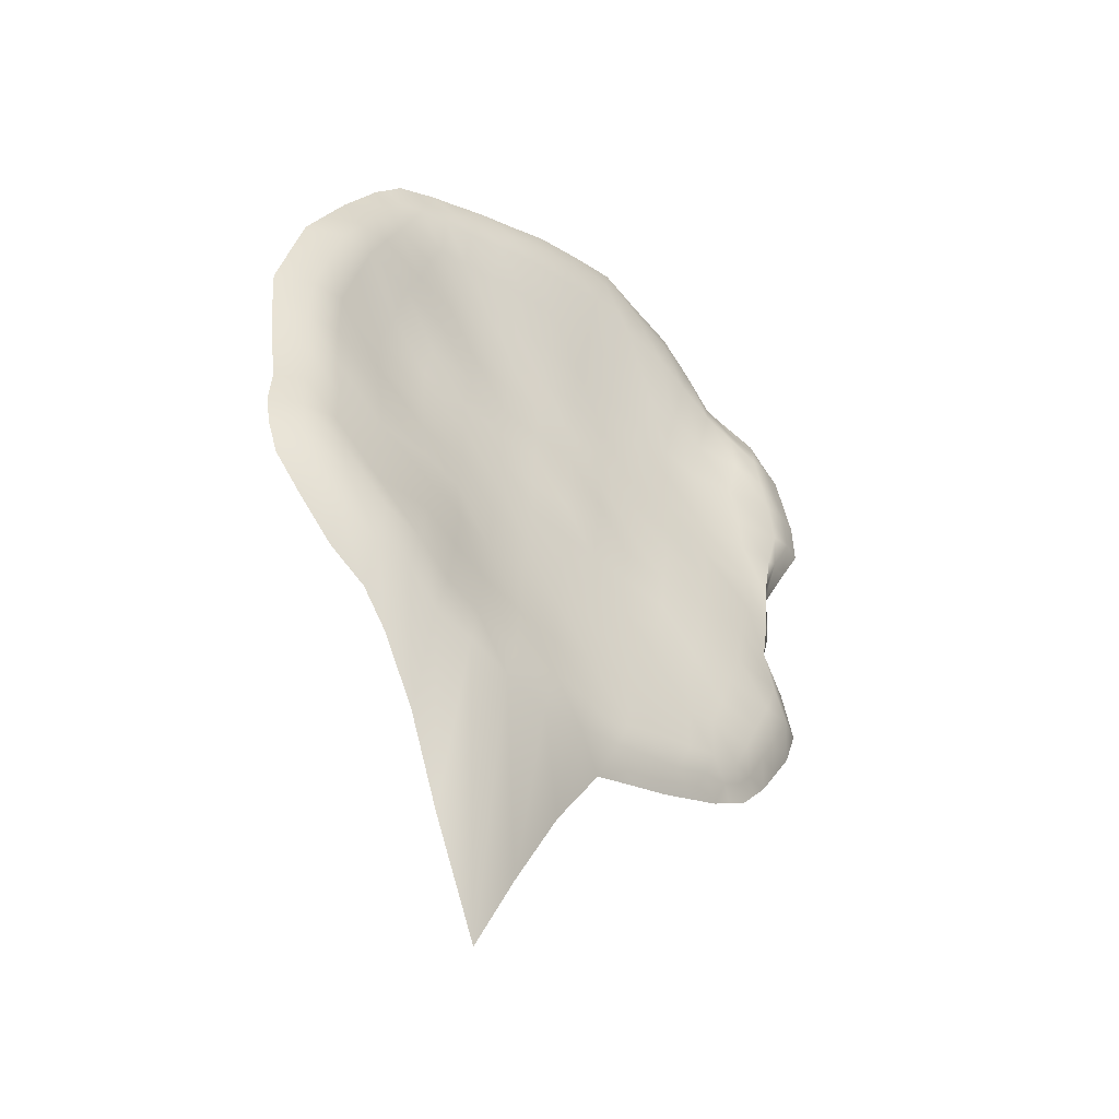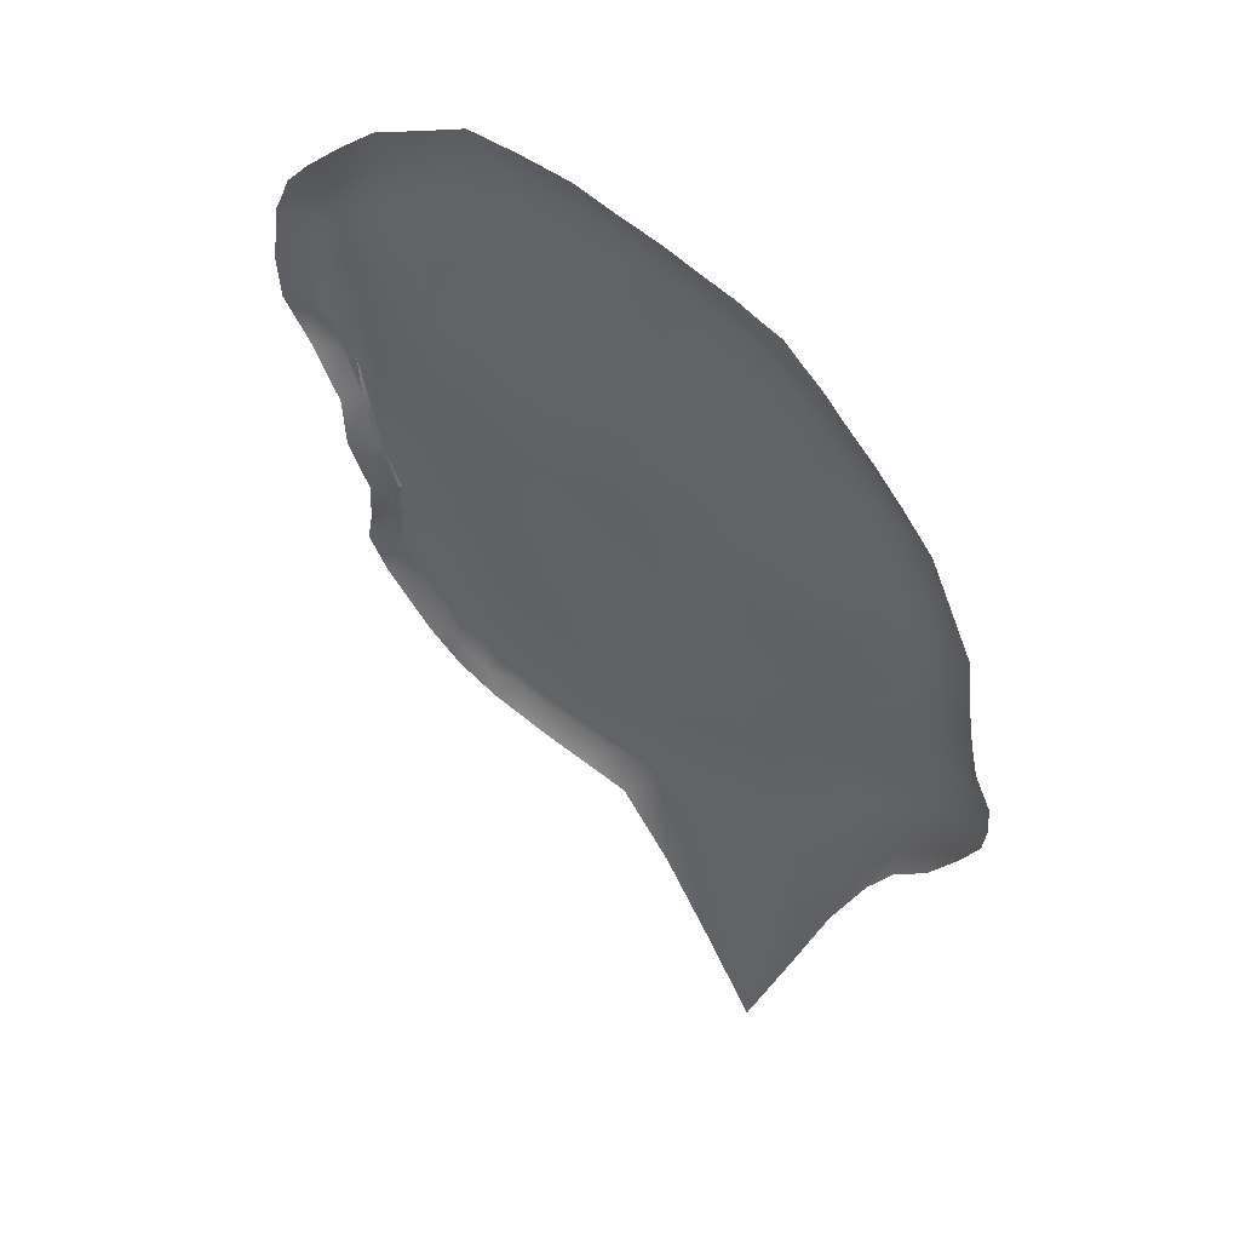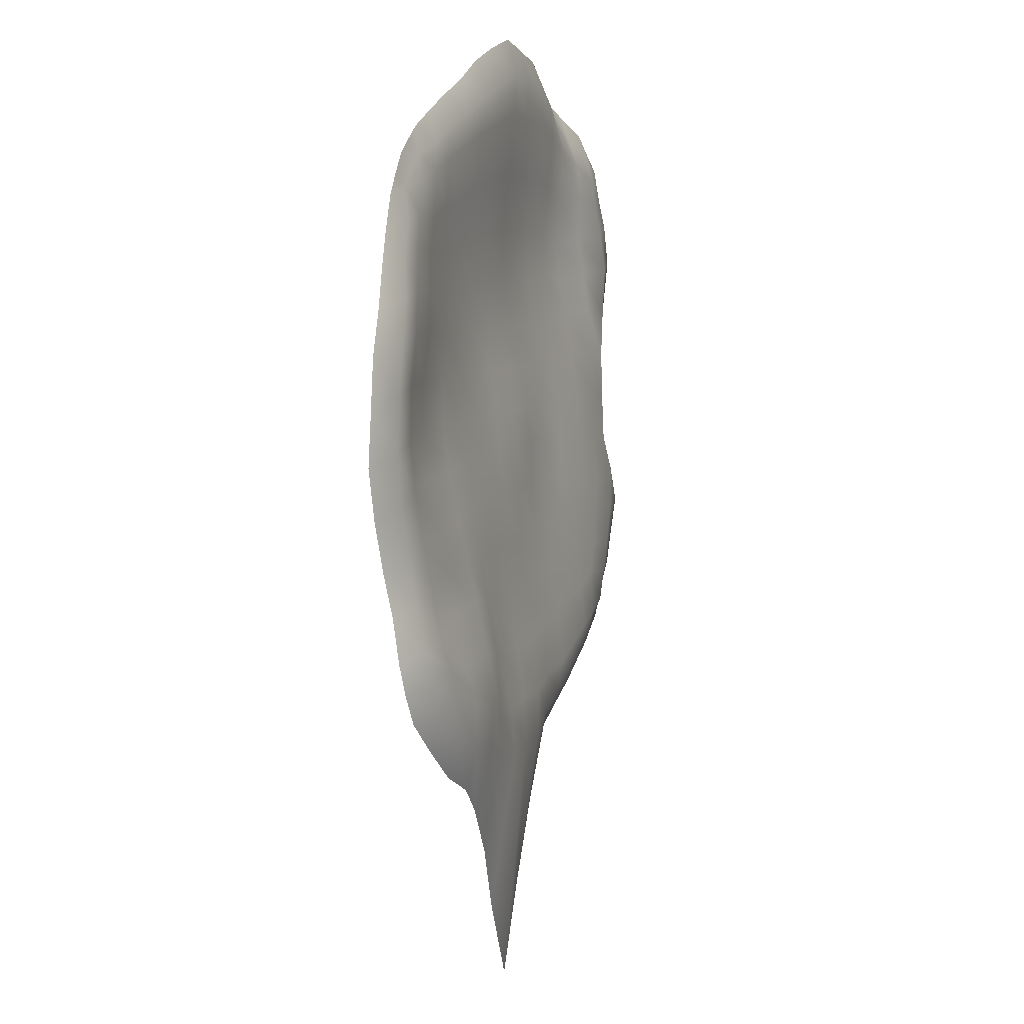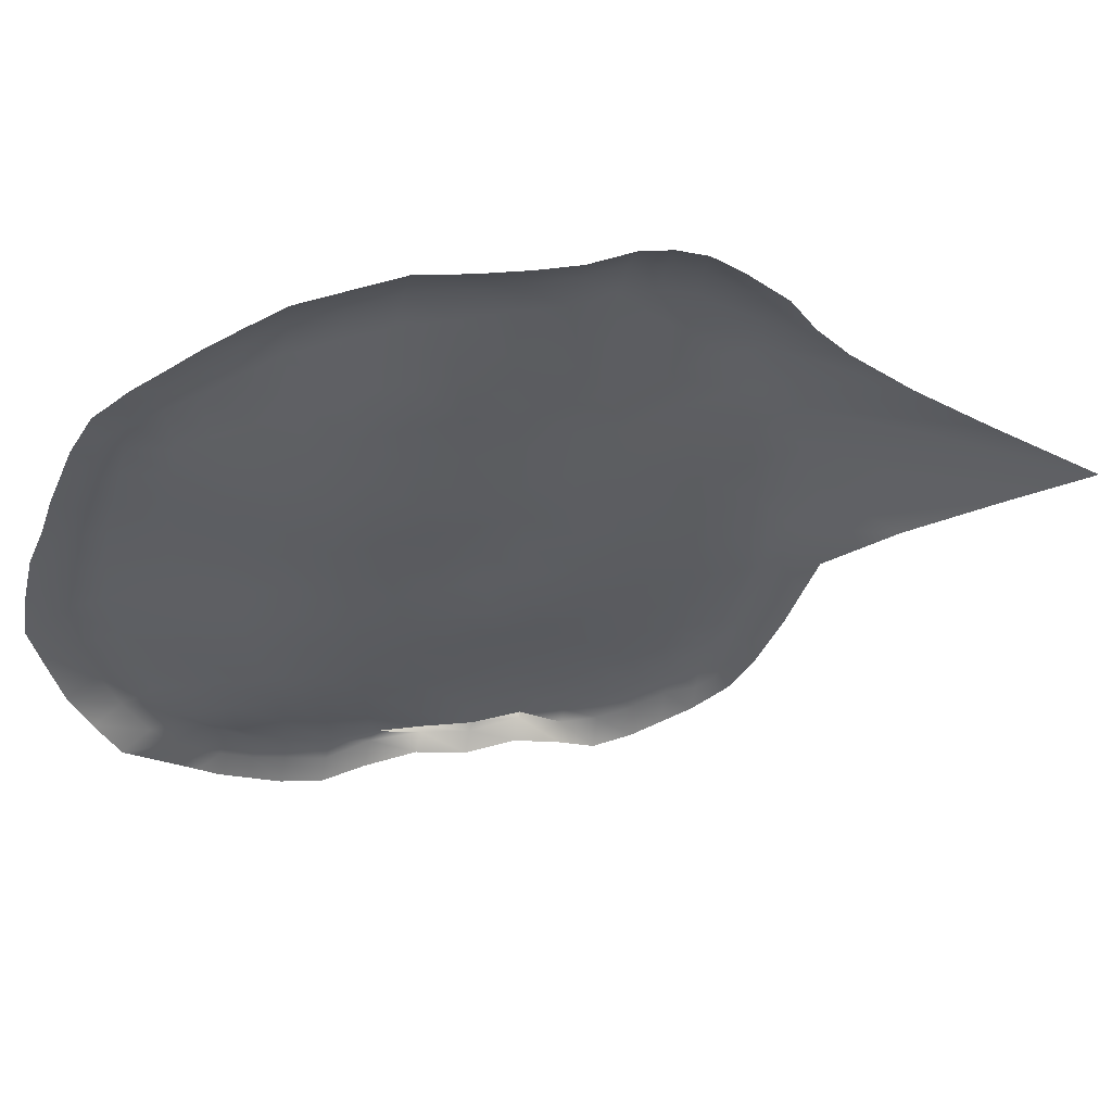
<metadata>
{"format":"obj","ext":"obj","renderer":"f3d","projection":"perspective","resolution":1024,"background":"white","views":[{"elev":-36.6,"azim":138.7,"up":"+Z"},{"elev":42.5,"azim":39.0,"up":"+Z"},{"elev":20.0,"azim":110.8,"up":"+Z"},{"elev":-38.2,"azim":82.9,"up":"+Y"}]}
</metadata>
<code>
o Plane.003
v 35.7 -11.1 96.74
v 9.401 -7.039 56.8
v 3.567 -9.604 73.25
v 16.18 -11.61 101
v 46.53 -8.782 80.25
v 28.92 -6.155 43.76
v 22.52 -8.822 76.91
v -0.4125 -10.21 85.11
v 28.49 -11.28 99.11
v 47.54 -6.595 68.41
v 16.61 -6.73 54.41
v 4.33 -7.797 62.4
v 5.663 -12.79 95.12
v 40.77 -10.21 91.12
v 39.44 -5.073 55.09
v 25.02 -7.016 64.95
v 20.04 -10.45 88.77
v 10.56 -8.275 74.36
v 34.5 -9.046 79.36
v 30.92 -10.31 89.57
v 9.309 -10.51 85.43
v 14.15 -6.877 64.09
v 35.77 -6.272 68.22
v 0.5359 -10.6 89.12
v 32.94 -11.3 97.93
v 47.04 -5.954 64.39
v 12.16 -6.92 55.6
v 4.022 -8.568 67.11
v 10.13 -12.06 98.59
v 44.11 -9.425 86.4
v 34.97 -5.688 45.6
v 26.68 -5.324 58.06
v 21.41 -9.937 82.22
v 5.085 -8.195 72.92
v 27.89 -9.13 78.01
v 1.451 -9.763 79.72
v 22.81 -11.37 100.5
v 46.74 -7.867 73.79
v 22.29 -6.541 53.31
v 7.202 -7.35 58.83
v 2.339 -11.21 92.02
v 37.9 -10.87 94.7
v 43.43 -5.225 59.25
v 23.64 -8.035 71.55
v 18.4 -10.34 96.42
v 17.16 -8.886 75.77
v 41.83 -8.119 80.7
v 32.78 -9.622 84.93
v 30.09 -10.27 95.37
v 25.87 -10.35 89.43
v 36.63 -9.649 91.11
v 9.562 -9.573 80.24
v 7.329 -10.66 91.79
v 3.041 -9.191 84.83
v 14.22 -10.71 87.31
v 14.99 -6.029 58.25
v 12.28 -7.312 68.78
v 8.454 -6.527 62.5
v 19.19 -7.012 64.28
v 37.78 -4.333 61.99
v 35.5 -7.604 73.46
v 30.85 -6.814 66.39
v 43.29 -5.706 68.76
v 42.63 -6.985 74.29
v 28.94 -8.082 72.7
v 32.9 -5.005 59.44
v 18.38 -8.109 70.57
v 5.806 -7.149 67.04
v 10.69 -6.251 58.78
v 12.18 -10.51 94.65
v 3.676 -9.685 89.08
v 3.909 -8.636 79.33
v 34.4 -10.25 94.8
v 24.78 -10.16 96.13
v 26.68 -10.06 83.18
v 39.45 -8.649 86.59
v 16.12 -9.853 81.04
v 20.3 -5.862 57.53
v 42.9 -4.799 64.5
v 34.32 -11.22 97.33
v 10.78 -6.981 56.2
v 4.777 -9.19 70.18
v 13.16 -11.87 99.79
v 45.32 -9.1 83.32
v 31.95 -5.915 38.55
v 27.8 -4.974 55.01
v 21.96 -9.438 79.57
v 4.597 -8.555 73.09
v 25.2 -8.998 77.46
v -0.3632 -9.972 82.41
v 25.65 -11.27 99.68
v 46.87 -7.264 71.1
v 19.45 -6.64 53.87
v 5.766 -7.577 60.61
v 4.001 -12 93.57
v 39.33 -10.57 92.91
v 41.14 -4.978 57.35
v 24.33 -7.562 68.25
v 19.22 -10.43 92.39
v 13.86 -8.629 75.06
v 38.17 -8.972 80.03
v 33.64 -9.41 82.15
v 30.5 -10.31 92.47
v 22.96 -10.34 89.1
v 33.77 -10.03 90.34
v 10.06 -8.94 77.3
v 8.319 -10.62 88.46
v 1.315 -9.469 84.97
v 11.76 -10.69 86.37
v 15.8 -6.119 56.33
v 13.21 -7.112 66.43
v 6.392 -6.916 62.45
v 16.67 -6.973 64.19
v 38.6 -4.238 59.59
v 35.63 -6.975 70.84
v 27.93 -6.964 65.67
v 39.08 -6.253 68.49
v 0.06169 -10.41 87.12
v 30.72 -11.32 98.52
v 47.51 -6.223 66.4
v 14.38 -6.828 55.01
v 3.195 -8.115 64.76
v 7.898 -12.45 96.96
v 42.44 -9.765 88.76
v 37.2 -5.289 50.95
v 25.85 -6.291 61.37
v 20.72 -10.3 85.5
v 6.902 -8.147 73.64
v 31.19 -9.042 78.68
v 3.46 -9.742 76.49
v 19.5 -11.52 100.8
v 46.63 -8.426 77.02
v 25.61 -6.35 49.07
v 8.301 -7.196 57.81
v 36.8 -11.01 95.72
v 23.08 -8.369 74.23
v 17.29 -10.58 98.78
v 19.84 -8.813 76.34
v 44.18 -7.909 80.47
v 31.85 -10.04 87.25
v 29.29 -10.53 97.24
v 28.4 -10.39 89.5
v 38.7 -9.667 91.12
v 9.435 -10.16 82.83
v 6.496 -11.48 93.51
v 6.175 -9.886 85.13
v 17.13 -10.71 88.04
v 14.57 -6.449 61.17
v 11.42 -7.809 71.57
v 11.3 -6.646 63.3
v 22.1 -7.09 64.62
v 36.76 -5.237 65.23
v 35 -8.425 76.41
v 33.31 -6.558 67.3
v 45.62 -5.738 68.59
v 42.73 -6.453 71.52
v 42.23 -7.68 77.49
v 39.07 -7.357 73.87
v 44.69 -7.044 74.04
v 29.89 -7.453 69.54
v 28.41 -8.629 75.35
v 26.29 -8.03 72.12
v 32.22 -7.873 73.08
v 33.94 -4.331 56.73
v 31.88 -5.893 62.95
v 29.79 -5.29 58.81
v 35.33 -4.863 60.6
v 18.78 -7.548 67.43
v 17.77 -8.488 73.17
v 15.33 -7.754 69.67
v 21.01 -8.111 71.06
v 7.04 -6.772 64.77
v 5.985 -7.734 69.98
v 4.826 -7.498 67.08
v 8.954 -7.175 67.91
v 11.42 -6.647 57.19
v 9.571 -6.374 60.64
v 8.945 -6.862 58.81
v 12.84 -6.112 58.52
v 13.2 -10.64 90.79
v 11.15 -10.96 96.69
v 9.752 -10.62 93.3
v 15.29 -10.51 95.54
v 3.359 -9.465 86.95
v 3.008 -10.34 90.55
v 2.106 -10.01 89.09
v 5.502 -10.2 90.41
v 4.646 -8.466 76.12
v 2.855 -8.886 82.08
v 3.105 -8.86 79.52
v 6.005 -9.099 79.78
v 35.51 -9.986 92.96
v 33.67 -10.86 96.36
v 32.24 -10.28 95.08
v 36.15 -10.65 94.75
v 25.32 -10.27 92.78
v 23.79 -10.34 98.26
v 21.59 -10.21 96.22
v 27.43 -10.23 95.75
v 27.28 -9.643 80.59
v 26.27 -10.34 86.3
v 24.04 -10.05 82.7
v 29.73 -9.969 84.05
v 40.64 -8.509 83.64
v 38.04 -9.166 88.85
v 36.12 -9.265 85.76
v 41.78 -8.527 86.49
v 16.64 -9.324 78.4
v 15.17 -10.4 84.17
v 12.84 -9.781 80.64
v 18.76 -9.913 81.63
v 21.3 -5.796 55.6
v 19.74 -6.429 60.89
v 17.65 -5.966 57.87
v 23.49 -5.811 57.91
v 43.46 -4.675 61.97
v 43.15 -5.125 66.64
v 40.18 -4.537 63.24
v 45.13 -5.112 64.34
v 45.52 -5.592 62.04
v 24.48 -5.602 55.41
v 19.28 -9.403 79
v 42.97 -8.286 83.55
v 30.33 -9.536 81.47
v 27.98 -10.31 92.4
v 37.26 -10.04 92.91
v 6.405 -8.671 76.58
v 5.185 -10.1 88.11
v 16.31 -10.63 91.69
v 13.58 -6.198 56.92
v 10.37 -6.855 65.64
v 21.41 -7.634 67.92
v 36.36 -4.481 57.8
v 33.17 -7.038 69.92
v 45.14 -6.524 71.27
v 39.2 -6.874 71.25
v 38.67 -8.368 77.08
v 44.58 -7.586 77.27
v 26.98 -7.548 68.82
v 25.76 -8.558 74.78
v 31.72 -8.508 76.03
v 30.91 -4.698 55.83
v 28.76 -6.128 62.05
v 34.33 -5.48 63.86
v 16.26 -7.46 67.33
v 14.72 -8.185 72.27
v 20.45 -8.324 73.74
v 4.979 -7.046 64.72
v 5.808 -8.074 70.02
v 8.091 -7.668 70.7
v 10.04 -6.704 57.79
v 7.828 -6.692 60.66
v 12.42 -6.466 61.44
v 10.74 -10.6 89.91
v 8.731 -11.18 95.34
v 14.18 -10.78 97.89
v 1.632 -9.817 87.08
v 1.438 -10.91 90.51
v 4.669 -11.17 92.07
v 4.464 -8.832 76.29
v 1.211 -9.212 82.28
v 5.879 -9.537 82.38
v 32.66 -10.22 92.19
v 31.51 -10.53 96.65
v 35.05 -10.74 95.77
v 22.41 -10.33 92.45
v 20.61 -10.46 98.55
v 26.63 -10.35 97.62
v 24.6 -9.565 80.05
v 23.64 -10.3 85.82
v 28.8 -10.3 86.37
v 36.98 -9.268 82.97
v 34.7 -9.679 88.02
v 40.11 -9.016 88.85
v 13.34 -9.2 77.7
v 11.89 -10.37 83.77
v 18.08 -10.48 84.9
v 18.45 -5.895 55.95
v 17.09 -6.479 61.27
v 22.66 -6.464 61.22
v 40.87 -4.305 60.45
v 40.66 -5.032 65.51
v 45.61 -5.404 66.46
f 26 220 219
f 32 221 215
f 33 222 211
f 30 223 207
f 48 224 203
f 49 225 199
f 42 226 195
f 52 227 191
f 53 228 187
f 45 229 183
f 56 230 179
f 57 231 175
f 44 232 171
f 60 233 167
f 61 234 163
f 38 235 159
f 64 236 158
f 47 237 101
f 5 238 139
f 65 239 162
f 35 240 89
f 19 241 129
f 66 242 166
f 62 243 116
f 23 244 154
f 67 245 170
f 46 246 100
f 7 247 138
f 68 248 174
f 34 249 88
f 18 250 128
f 69 251 178
f 58 252 112
f 22 253 150
f 70 254 182
f 29 255 123
f 4 256 83
f 71 257 186
f 13 259 95
f 72 260 190
f 54 261 108
f 21 262 146
f 73 263 194
f 25 264 119
f 1 265 80
f 74 266 198
f 37 267 131
f 9 268 91
f 75 269 202
f 50 270 104
f 20 271 142
f 76 272 206
f 51 273 105
f 14 274 143
f 77 275 210
f 55 276 109
f 17 277 147
f 78 278 214
f 59 279 113
f 16 280 151
f 79 281 218
f 63 282 117
f 10 283 155
f 32 86 221
f 33 87 222
f 30 84 223
f 48 102 224
f 49 103 225
f 42 96 226
f 52 106 227
f 53 107 228
f 45 99 229
f 56 110 230
f 57 111 231
f 44 98 232
f 60 114 233
f 61 115 234
f 38 92 235
f 64 156 236
f 47 157 237
f 5 132 238
f 65 160 239
f 35 161 240
f 19 153 241
f 66 164 242
f 62 165 243
f 23 152 244
f 67 168 245
f 46 169 246
f 7 136 247
f 68 172 248
f 34 173 249
f 18 149 250
f 69 176 251
f 58 177 252
f 22 148 253
f 70 180 254
f 29 181 255
f 4 137 256
f 71 184 257
f 41 185 258
f 13 145 259
f 72 188 260
f 54 189 261
f 21 144 262
f 73 192 263
f 25 193 264
f 1 135 265
f 74 196 266
f 37 197 267
f 9 141 268
f 75 200 269
f 50 201 270
f 20 140 271
f 76 204 272
f 51 205 273
f 14 124 274
f 77 208 275
f 55 209 276
f 17 127 277
f 78 212 278
f 59 213 279
f 16 126 280
f 79 216 281
f 63 217 282
f 10 120 283
f 283 219 79
f 283 120 219
f 120 26 219
f 282 218 60
f 282 217 218
f 217 79 218
f 281 97 15
f 281 216 97
f 216 43 97
f 280 215 78
f 280 126 215
f 126 32 215
f 279 214 56
f 279 213 214
f 213 78 214
f 278 93 11
f 278 212 93
f 212 39 93
f 277 211 77
f 277 127 211
f 127 33 211
f 276 210 52
f 276 209 210
f 209 77 210
f 275 100 18
f 275 208 100
f 208 46 100
f 274 207 76
f 274 124 207
f 124 30 207
f 273 206 48
f 273 205 206
f 205 76 206
f 272 101 19
f 272 204 101
f 204 47 101
f 271 203 75
f 271 140 203
f 140 48 203
f 270 202 33
f 270 201 202
f 201 75 202
f 269 89 7
f 269 200 89
f 200 35 89
f 268 199 74
f 268 141 199
f 141 49 199
f 267 198 45
f 267 197 198
f 197 74 198
f 266 104 17
f 266 196 104
f 196 50 104
f 265 195 73
f 265 135 195
f 135 42 195
f 264 194 49
f 264 193 194
f 193 73 194
f 263 105 20
f 263 192 105
f 192 51 105
f 262 191 72
f 262 144 191
f 144 52 191
f 261 190 36
f 261 189 190
f 189 72 190
f 260 88 3
f 260 188 88
f 188 34 88
f 259 187 71
f 259 145 187
f 145 53 187
f 258 186 24
f 258 185 186
f 185 71 186
f 257 108 8
f 257 184 108
f 184 54 108
f 256 183 70
f 256 137 183
f 137 45 183
f 255 182 53
f 255 181 182
f 181 70 182
f 254 109 21
f 254 180 109
f 180 55 109
f 253 179 69
f 253 148 179
f 148 56 179
f 252 178 40
f 252 177 178
f 177 69 178
f 251 81 2
f 251 176 81
f 176 27 81
f 250 175 68
f 250 149 175
f 149 57 175
f 249 174 28
f 249 173 174
f 173 68 174
f 248 112 12
f 248 172 112
f 172 58 112
f 247 171 67
f 247 136 171
f 136 44 171
f 246 170 57
f 246 169 170
f 169 67 170
f 245 113 22
f 245 168 113
f 168 59 113
f 244 167 66
f 244 152 167
f 152 60 167
f 243 166 32
f 243 165 166
f 165 66 166
f 242 85 6
f 242 164 85
f 164 31 85
f 241 163 65
f 241 153 163
f 153 61 163
f 240 162 44
f 240 161 162
f 161 65 162
f 239 116 16
f 239 160 116
f 160 62 116
f 238 159 64
f 238 132 159
f 132 38 159
f 237 158 61
f 237 157 158
f 157 64 158
f 236 117 23
f 236 156 117
f 156 63 117
f 235 155 63
f 235 92 155
f 92 10 155
f 234 154 62
f 234 115 154
f 115 23 154
f 233 125 31
f 233 114 125
f 114 15 125
f 232 151 59
f 232 98 151
f 98 16 151
f 231 150 58
f 231 111 150
f 111 22 150
f 230 121 27
f 230 110 121
f 110 11 121
f 229 147 55
f 229 99 147
f 99 17 147
f 228 146 54
f 228 107 146
f 107 21 146
f 227 128 34
f 227 106 128
f 106 18 128
f 226 143 51
f 226 96 143
f 96 14 143
f 225 142 50
f 225 103 142
f 103 20 142
f 224 129 35
f 224 102 129
f 102 19 129
f 223 139 47
f 223 84 139
f 84 5 139
f 222 138 46
f 222 87 138
f 87 7 138
f 221 133 39
f 221 86 133
f 86 6 133
f 155 217 63
f 155 283 217
f 283 79 217
f 117 152 23
f 117 282 152
f 282 60 152
f 218 114 60
f 218 281 114
f 281 15 114
f 151 213 59
f 151 280 213
f 280 78 213
f 113 148 22
f 113 279 148
f 279 56 148
f 214 110 56
f 214 278 110
f 278 11 110
f 147 209 55
f 147 277 209
f 277 77 209
f 109 144 21
f 109 276 144
f 276 52 144
f 210 106 52
f 210 275 106
f 275 18 106
f 143 205 51
f 143 274 205
f 274 76 205
f 105 140 20
f 105 273 140
f 273 48 140
f 206 102 48
f 206 272 102
f 272 19 102
f 142 201 50
f 142 271 201
f 271 75 201
f 104 127 17
f 104 270 127
f 270 33 127
f 202 87 33
f 202 269 87
f 269 7 87
f 91 197 37
f 91 268 197
f 268 74 197
f 131 137 4
f 131 267 137
f 267 45 137
f 198 99 45
f 198 266 99
f 266 17 99
f 80 193 25
f 80 265 193
f 265 73 193
f 119 141 9
f 119 264 141
f 264 49 141
f 194 103 49
f 194 263 103
f 263 20 103
f 146 189 54
f 146 262 189
f 262 72 189
f 108 90 8
f 108 261 90
f 261 36 90
f 190 130 36
f 190 260 130
f 260 3 130
f 95 185 41
f 95 259 185
f 259 71 185
f 186 118 24
f 186 257 118
f 257 8 118
f 83 181 29
f 83 256 181
f 256 70 181
f 123 145 13
f 123 255 145
f 255 53 145
f 182 107 53
f 182 254 107
f 254 21 107
f 150 177 58
f 150 253 177
f 253 69 177
f 112 94 12
f 112 252 94
f 252 40 94
f 178 134 40
f 178 251 134
f 251 2 134
f 128 173 34
f 128 250 173
f 250 68 173
f 88 82 3
f 88 249 82
f 249 28 82
f 174 122 28
f 174 248 122
f 248 12 122
f 138 169 46
f 138 247 169
f 247 67 169
f 100 149 18
f 100 246 149
f 246 57 149
f 170 111 57
f 170 245 111
f 245 22 111
f 154 165 62
f 154 244 165
f 244 66 165
f 116 126 16
f 116 243 126
f 243 32 126
f 166 86 32
f 166 242 86
f 242 6 86
f 129 161 35
f 129 241 161
f 241 65 161
f 89 136 7
f 89 240 136
f 240 44 136
f 162 98 44
f 162 239 98
f 239 16 98
f 139 157 47
f 139 238 157
f 238 64 157
f 101 153 19
f 101 237 153
f 237 61 153
f 158 115 61
f 158 236 115
f 236 23 115
f 159 156 64
f 159 235 156
f 235 63 156
f 163 160 65
f 163 234 160
f 234 62 160
f 167 164 66
f 167 233 164
f 233 31 164
f 171 168 67
f 171 232 168
f 232 59 168
f 175 172 68
f 175 231 172
f 231 58 172
f 179 176 69
f 179 230 176
f 230 27 176
f 183 180 70
f 183 229 180
f 229 55 180
f 187 184 71
f 187 228 184
f 228 54 184
f 191 188 72
f 191 227 188
f 227 34 188
f 195 192 73
f 195 226 192
f 226 51 192
f 199 196 74
f 199 225 196
f 225 50 196
f 203 200 75
f 203 224 200
f 224 35 200
f 207 204 76
f 207 223 204
f 223 47 204
f 211 208 77
f 211 222 208
f 222 46 208
f 215 212 78
f 215 221 212
f 221 39 212
f 219 216 79
f 219 220 216
f 220 43 216

</code>
